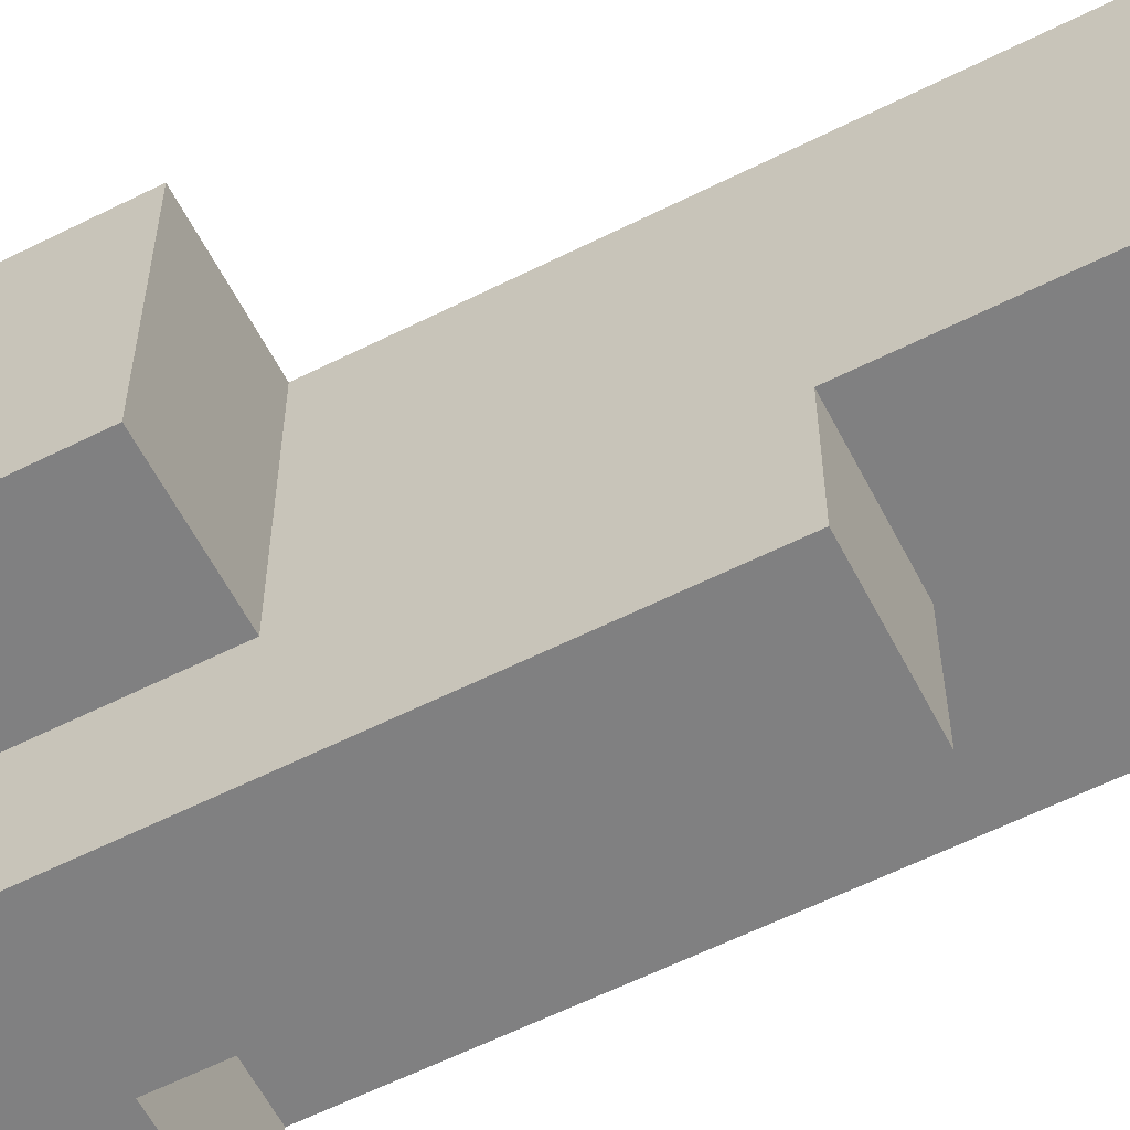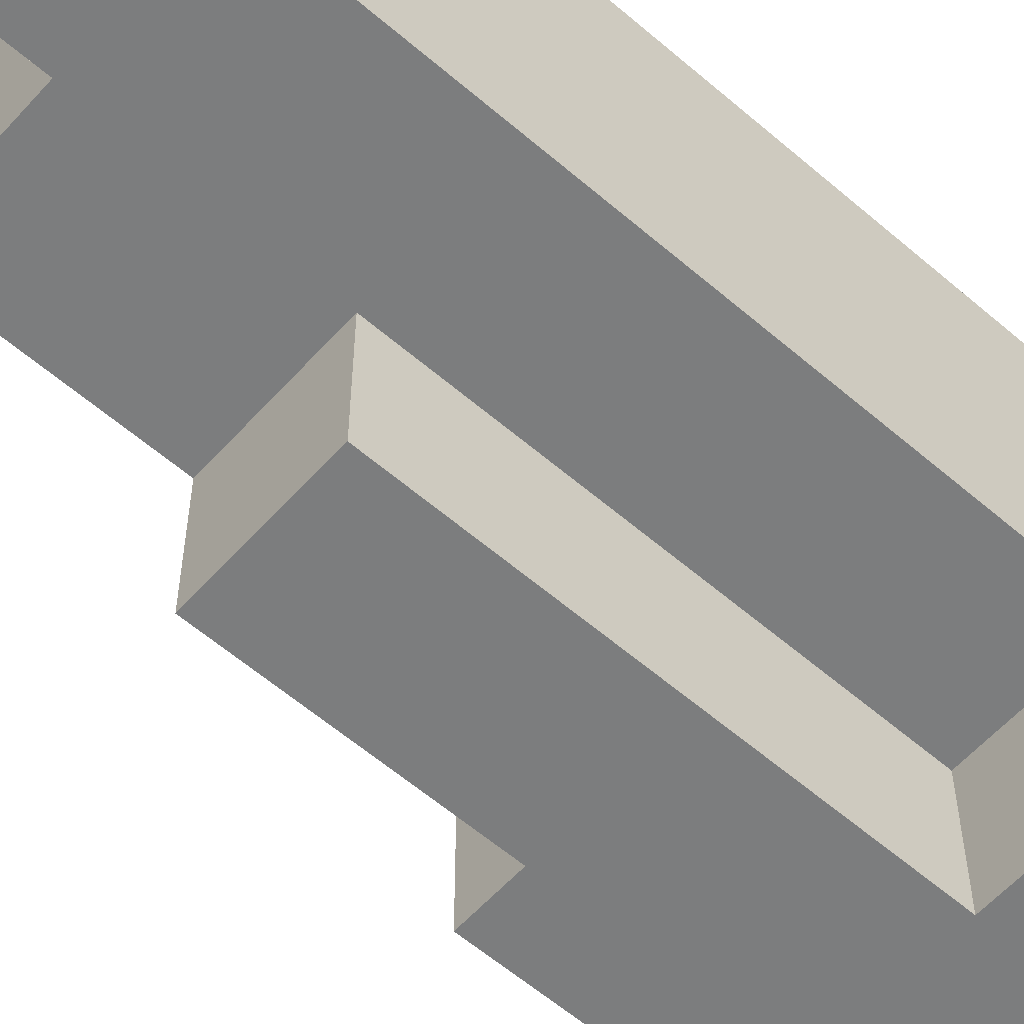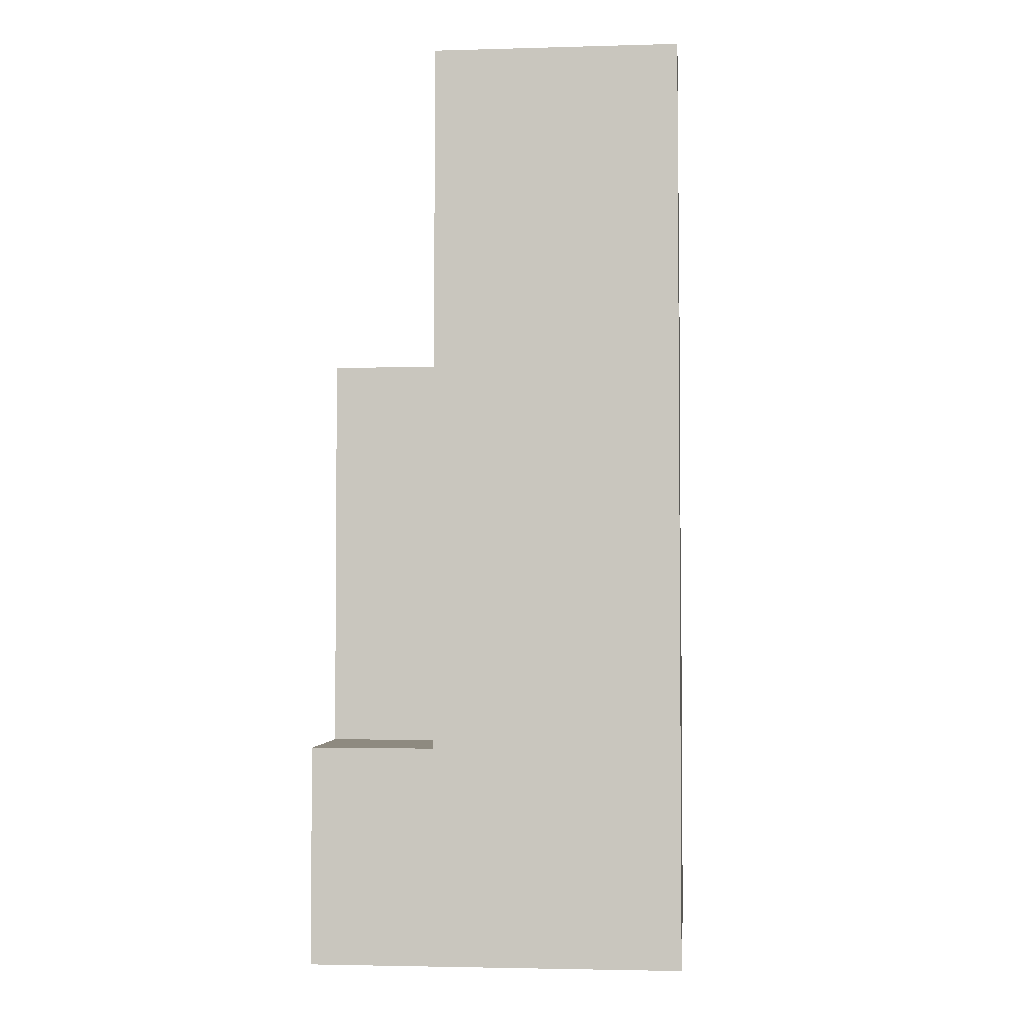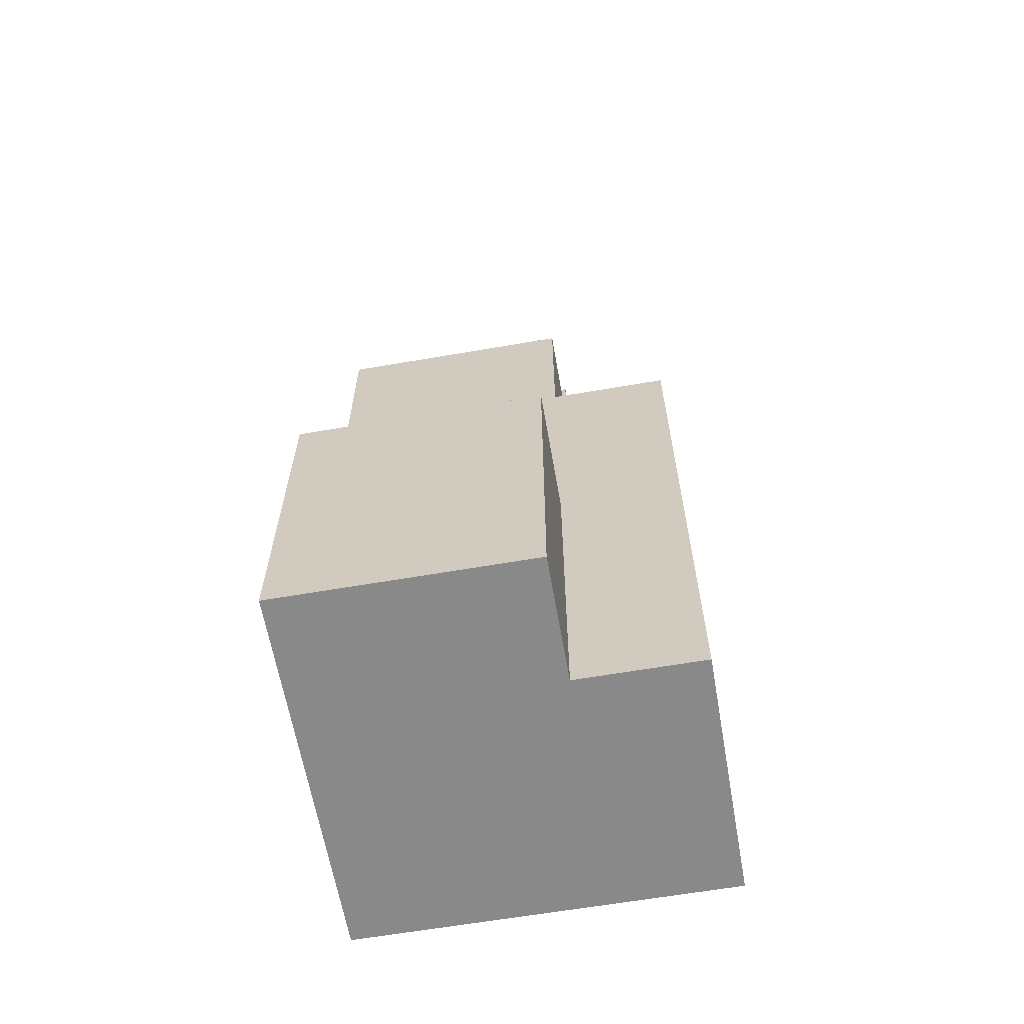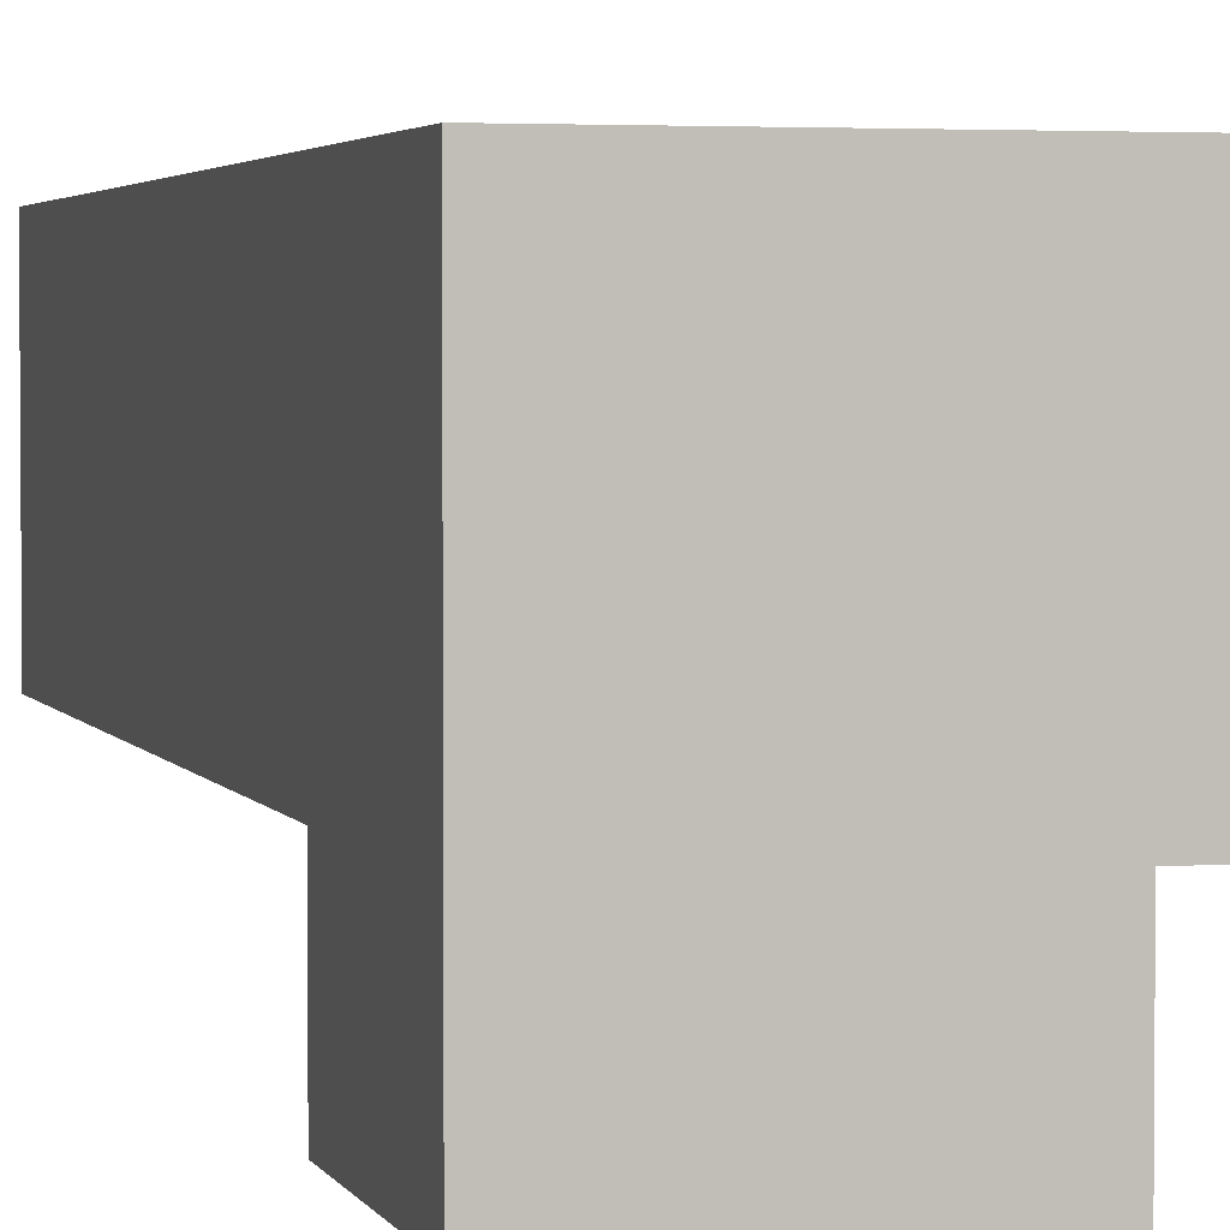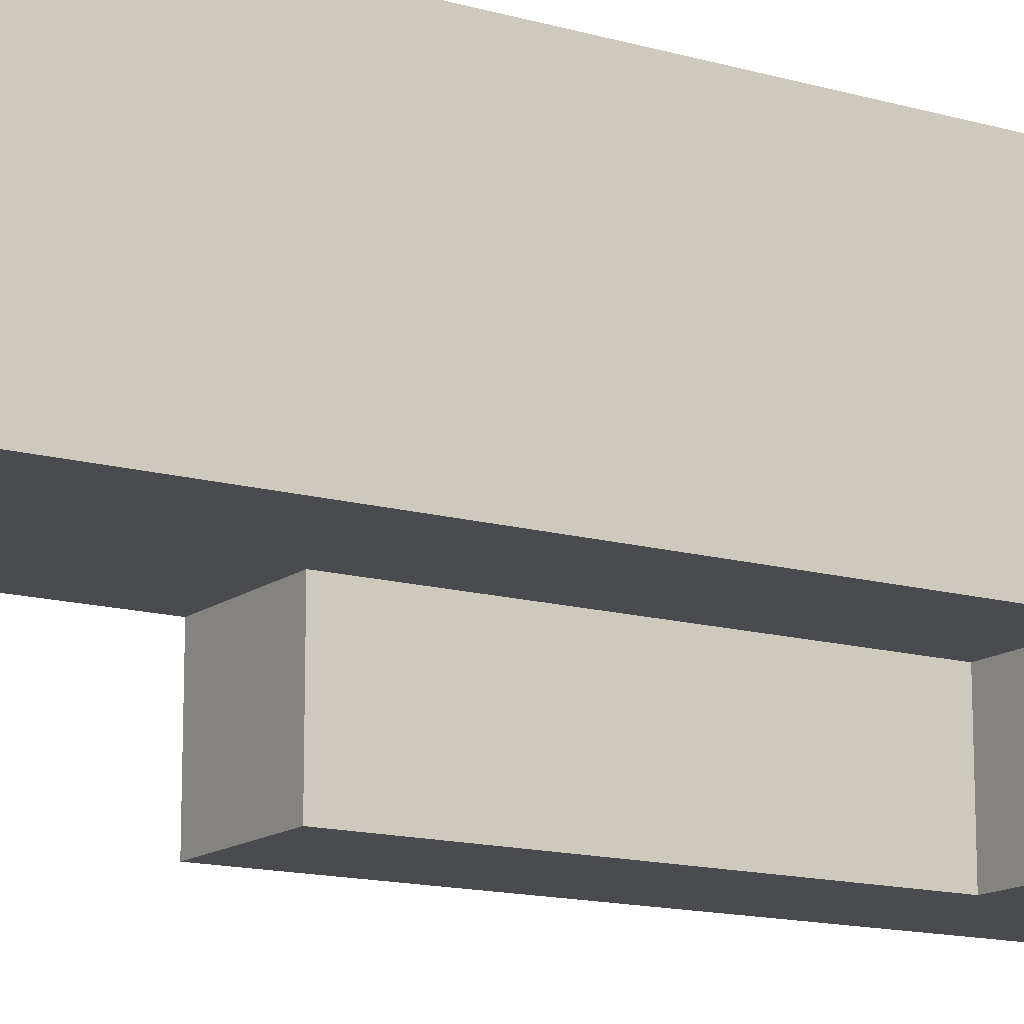
<metadata>
{"format":"obj","ext":"obj","renderer":"f3d","projection":"perspective","resolution":1024,"background":"white","views":[{"elev":-60.0,"azim":117.2,"up":"+Z"},{"elev":-59.0,"azim":-131.6,"up":"+Z"},{"elev":-3.0,"azim":-84.6,"up":"+Y"},{"elev":-63.1,"azim":99.9,"up":"+Y"},{"elev":3.1,"azim":-15.4,"up":"+Z"},{"elev":-14.1,"azim":-122.2,"up":"+Z"}]}
</metadata>
<code>
g pb_Mesh133426
v -1.431e-06 -0.75 1
v -1.431e-06 -0.75 -1
v 0 1 1
v 0 1 -1
v 3 -0.75 -1
v 3 -0.75 1
v 3 1 -1
v 3 1 1
v -1.431e-06 -0.75 -1
v -1.431e-06 -0.75 1
v 1 -0.75 -1
v 1 -0.75 1
v 0 1 -2
v -1.431e-06 -0.75 -2
v 1 1 -2
v 1 -0.75 -2
v -1.431e-06 -0.75 1
v 0 1 1
v 1 -0.75 1
v 1 1 1
v 0 6.75 1
v 0 6.75 -1
v 1 6.75 1
v 1 6.75 -1
v 2 -0.75 -1
v 2 -0.75 1
v 2 1 -2
v 2 -0.75 -2
v 2 -0.75 1
v 2 1 1
v 1 5.75 1
v 1 5.75 -1
v 2 5.75 1
v 2 5.75 -1
v 3 -0.75 -1
v 3 -0.75 1
v 2 1 -1
v 2 -0.75 -1
v 3 1 -1
v 3 -0.75 -1
v 3 -0.75 1
v 3 1 1
v 2 2 1
v 2 2 -1
v 3 2 1
v 3 2 -1
v 2 4.25 -1
v 1 4.25 -1
v 2 4.25 -2
v 1 4.25 -2
v 1 -0.75 -2
v 2 -0.75 -2
v 2 -0.75 -1
v 2 1 -1
v 2 -0.75 -2
v 2 1 -2
v 0 1 -2
v -1.431e-06 -0.75 -2
v 1 1 -1
v 0 1 -1
v 1 1 -2
v 0 1 -2
v -1.431e-06 -0.75 -2
v 0 2 1
v 0 2 -1
v 3 2 1
v 2 2 1
v 2 2 -1
v 3 2 -1
v 3 2 -1
v 3 2 1
v 1 2 1
v 2 2 -2
v 2 2 -1
v 0 2 1
v 0 1 -1
v 1 1 -1
v 0 2 -1
v 1 2 -1
v 1 1 -1
v 1 1 -2
v 1 2 -1
v 1 2 -2
v 1 2 -2
v 2 2 -2
v 2 2 1
v 2 4.25 -1
v 2 4.25 1
v 2 4.25 -2
v 1 4.25 -1
v 1 4.25 -2
v 1 4.25 -2
v 2 4.25 -2
v 2 4.25 1
v 1 4.25 1
v 0 4.25 1
v 0 4.25 -1
v 0 4.25 1
v 0 4.25 -1
v 1 4.25 -1
v 2 5.75 1
v 1 5.75 1
v 2 4.25 -1
v 1 5.75 -1
v 2 5.75 -1
v 2 5.75 -1
v 2 5.75 1
v 0 5.75 1
v 0 5.75 -1
v 0 5.75 1
v 0 5.75 -1
v 0 6.75 1
v 0 6.75 -1
v 1 6.75 1
v 0 6.75 1
v 0 6.75 -1
v 1 6.75 -1
v 1 5.75 -1
v 1 5.75 1
v 1 6.75 -1
v 1 6.75 1
g pb_Mesh133426_0
f 3 2 1
f 3 4 2
f 7 6 5
f 7 8 6
f 11 10 9
f 11 12 10
f 15 14 13
f 15 16 14
f 19 18 17
f 19 20 18
f 23 22 21
f 23 24 22
f 25 12 11
f 25 26 12
f 27 16 15
f 27 28 16
f 29 20 19
f 29 30 20
f 33 32 31
f 33 34 32
f 35 26 25
f 35 36 26
f 39 38 37
f 39 40 38
f 41 30 29
f 41 42 30
f 45 44 43
f 45 46 44
f 49 48 47
f 49 50 48
f 51 25 11
f 51 52 25
f 55 54 53
f 55 56 54
f 57 2 4
f 57 58 2
f 61 60 59
f 61 62 60
f 63 11 9
f 63 51 11
f 64 4 3
f 64 65 4
f 66 30 42
f 66 67 30
f 68 39 37
f 68 69 39
f 70 8 7
f 70 71 8
f 67 20 30
f 67 72 20
f 73 54 56
f 73 74 54
f 72 18 20
f 72 75 18
f 78 77 76
f 78 79 77
f 82 81 80
f 82 83 81
f 84 27 15
f 84 85 27
f 87 86 74
f 87 88 86
f 89 74 73
f 89 87 74
f 90 83 82
f 90 91 83
f 92 85 84
f 92 93 85
f 94 72 67
f 94 95 72
f 96 65 64
f 96 97 65
f 95 75 72
f 95 98 75
f 99 79 78
f 99 100 79
f 101 95 94
f 101 102 95
f 104 103 100
f 104 105 103
f 106 88 87
f 106 107 88
f 108 97 96
f 108 109 97
f 102 98 95
f 102 110 98
f 111 100 99
f 111 104 100
f 112 109 108
f 112 113 109
f 114 110 102
f 114 115 110
f 116 104 111
f 116 117 104
f 120 119 118
f 120 121 119

</code>
